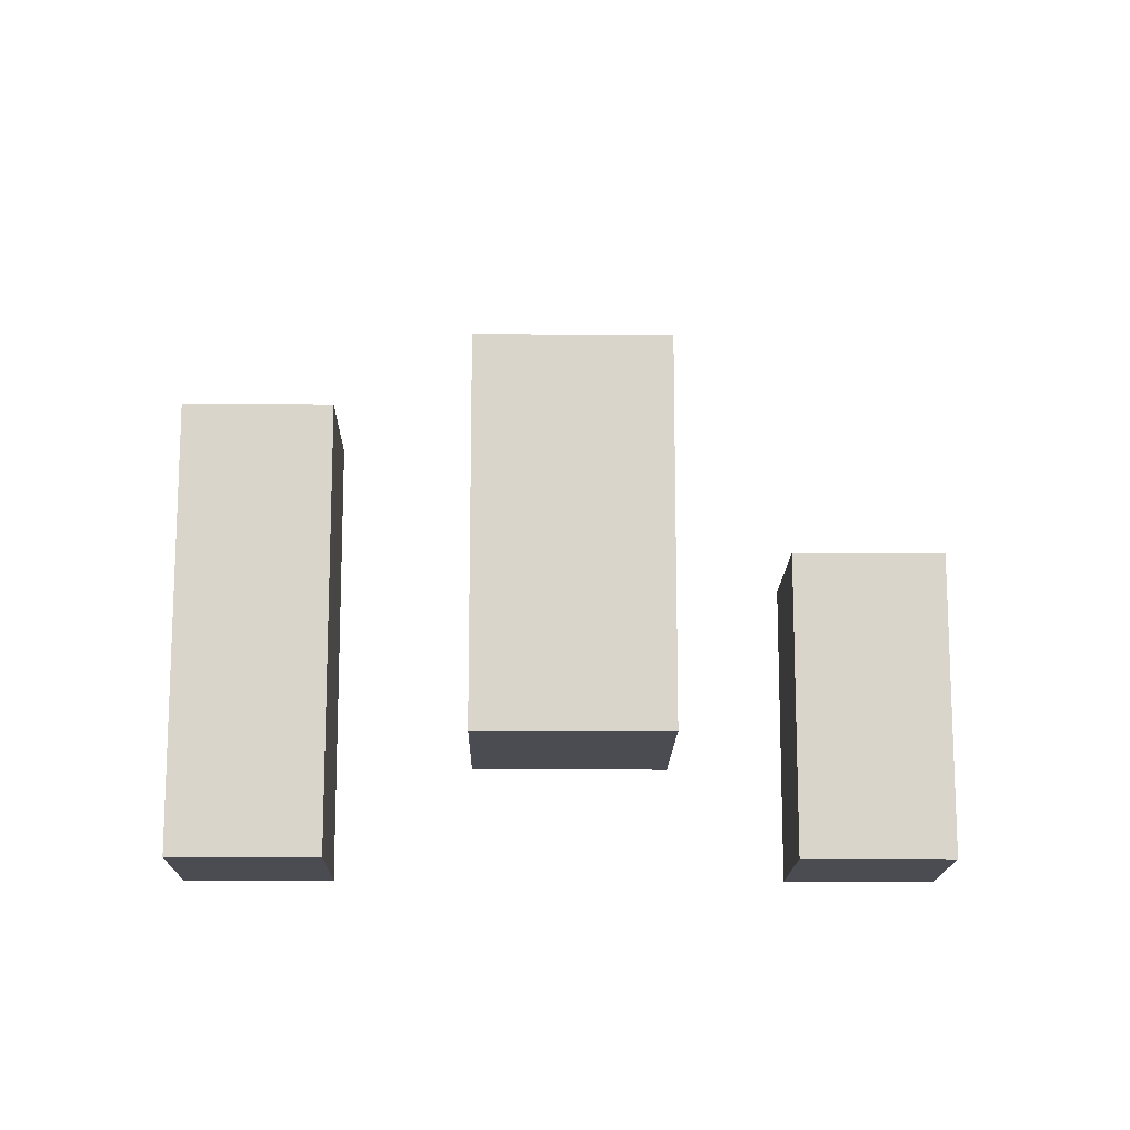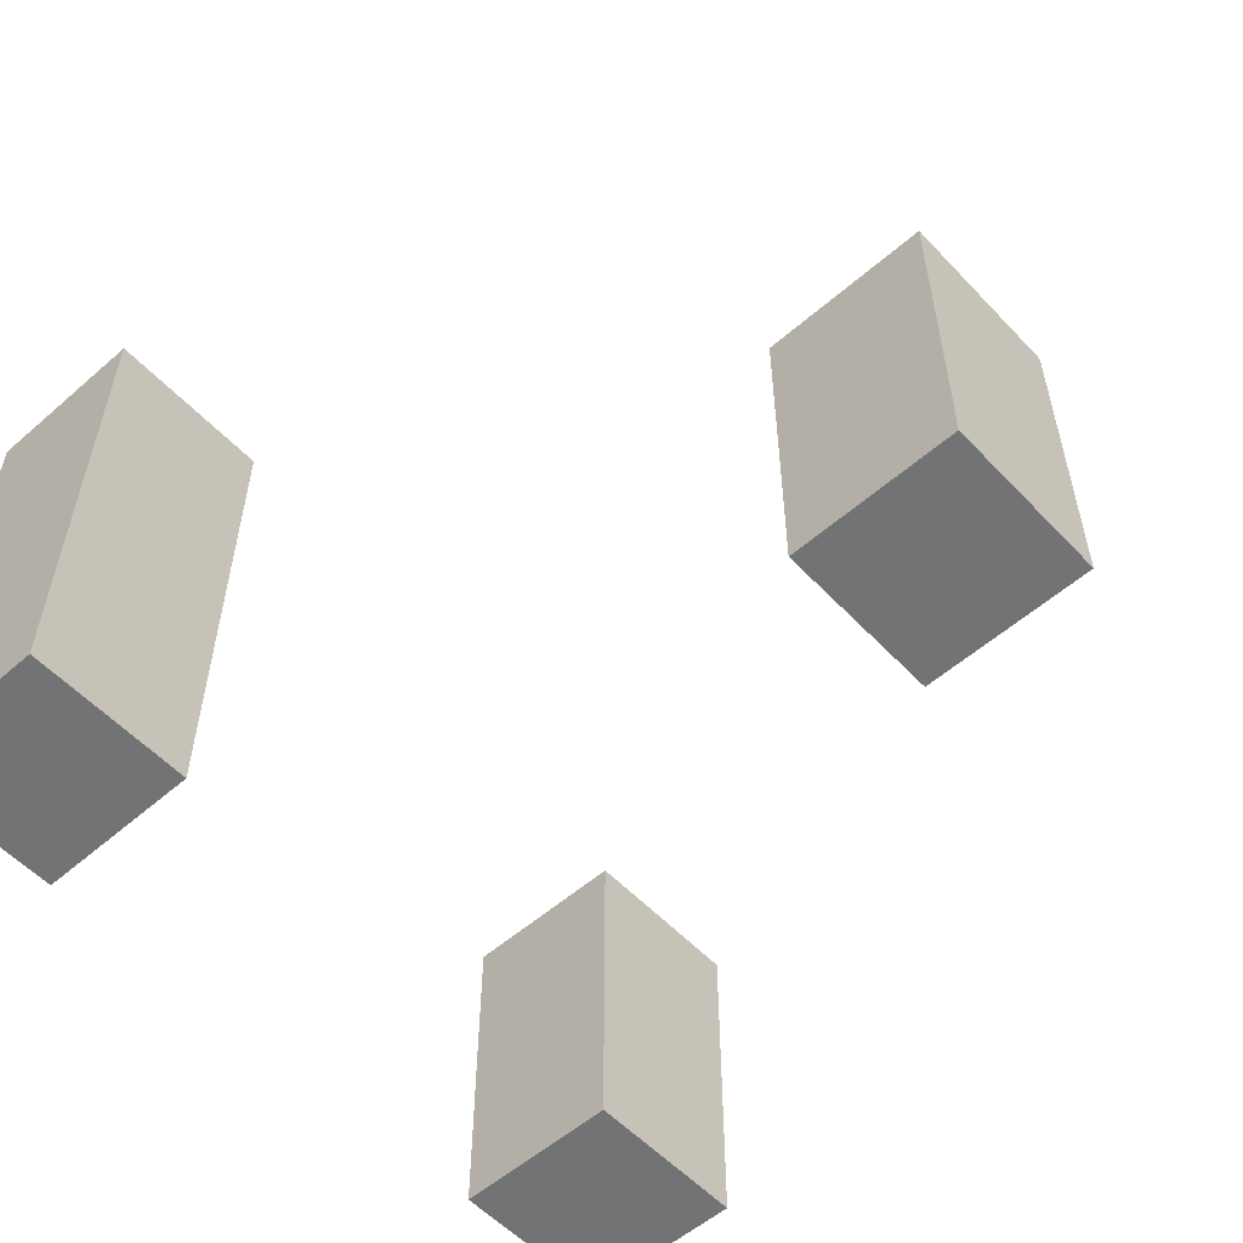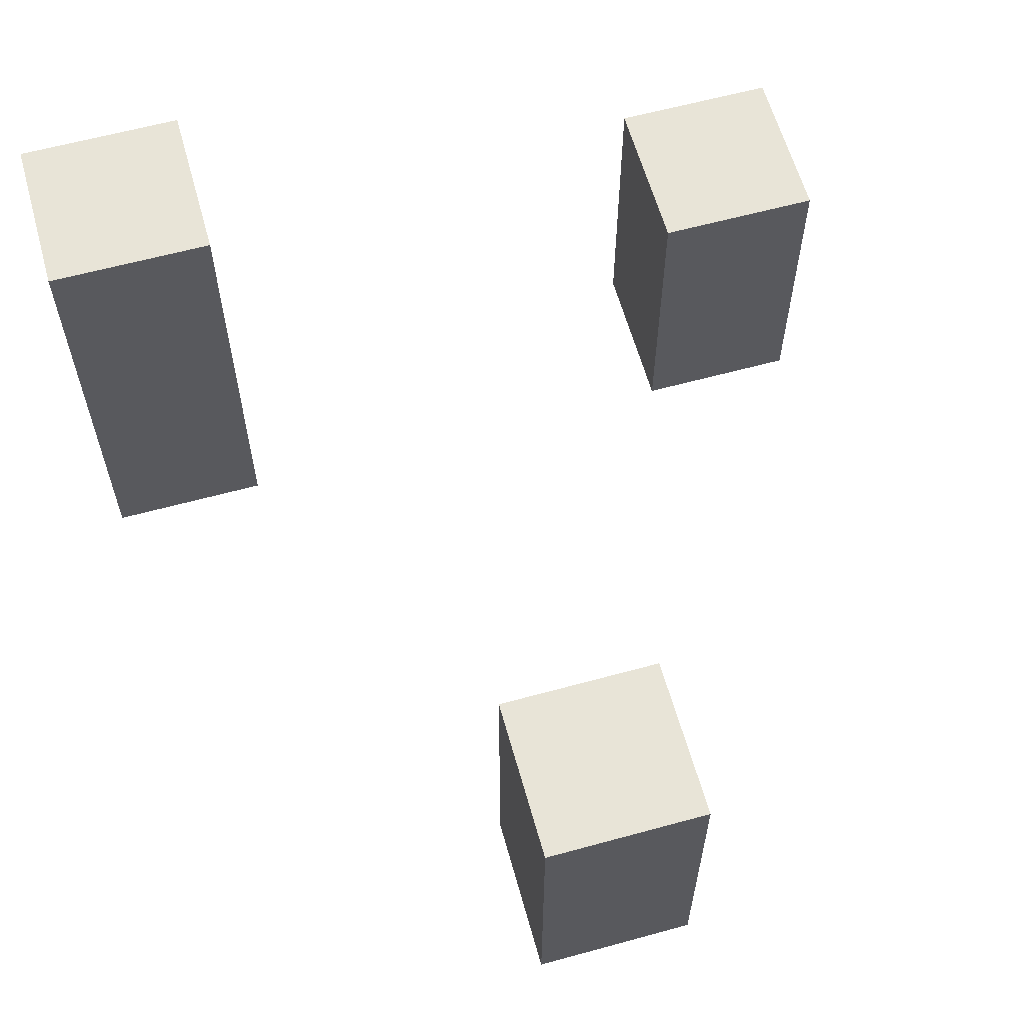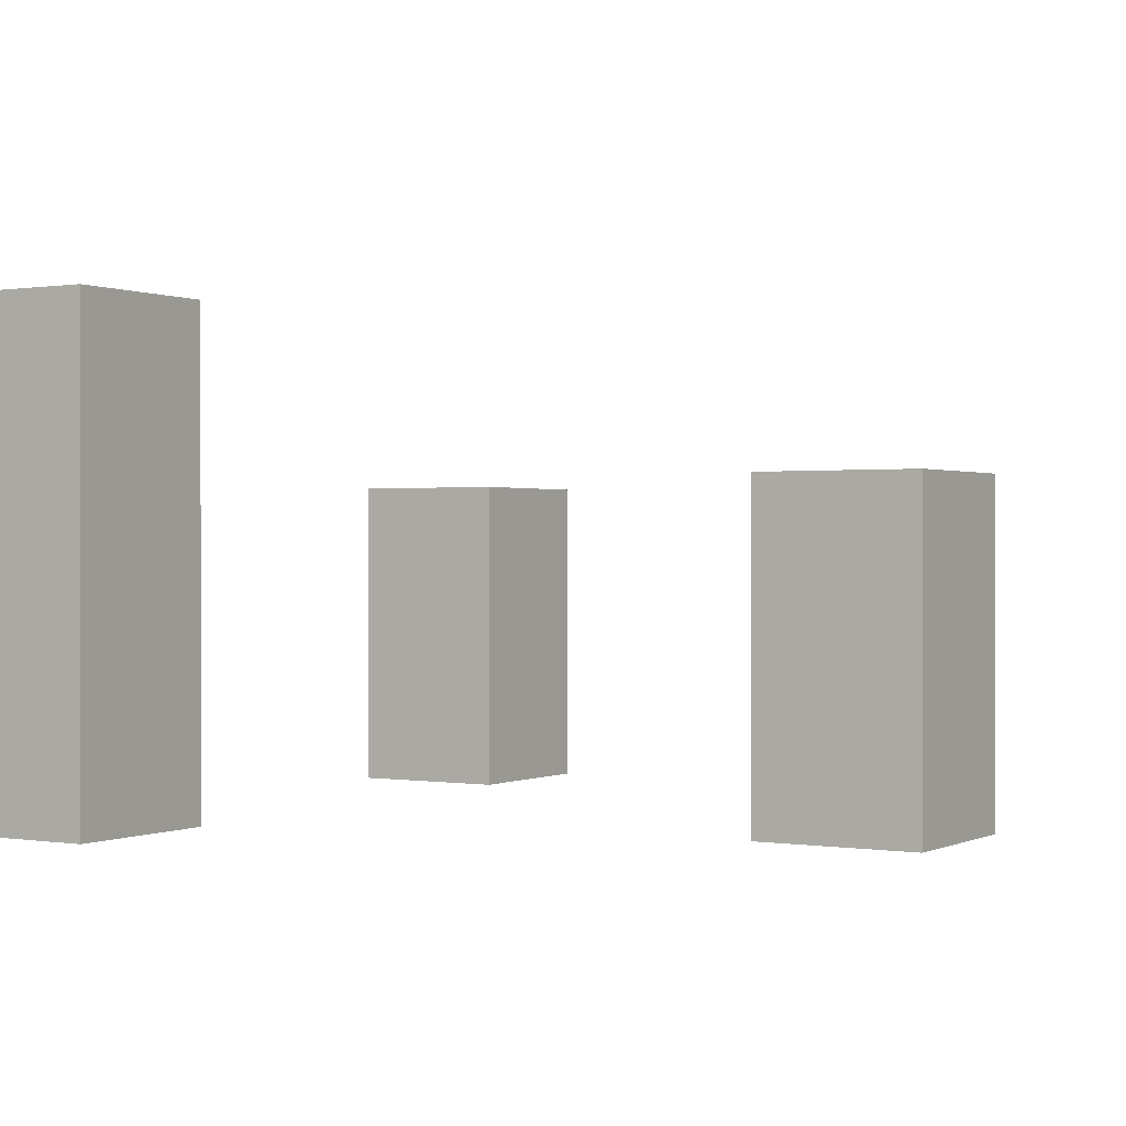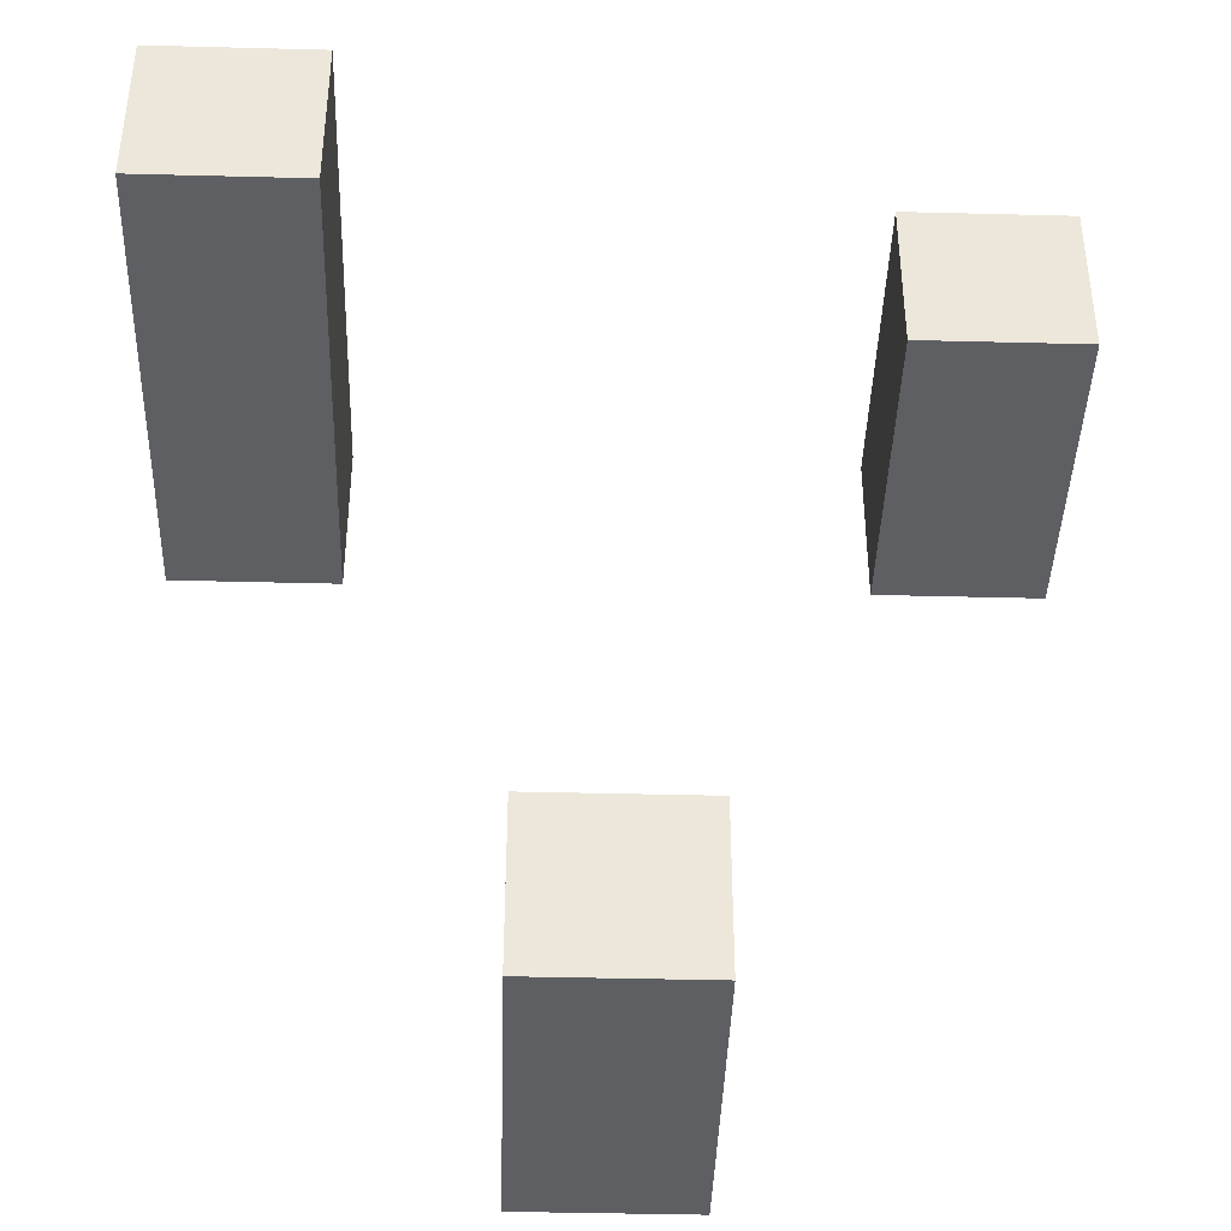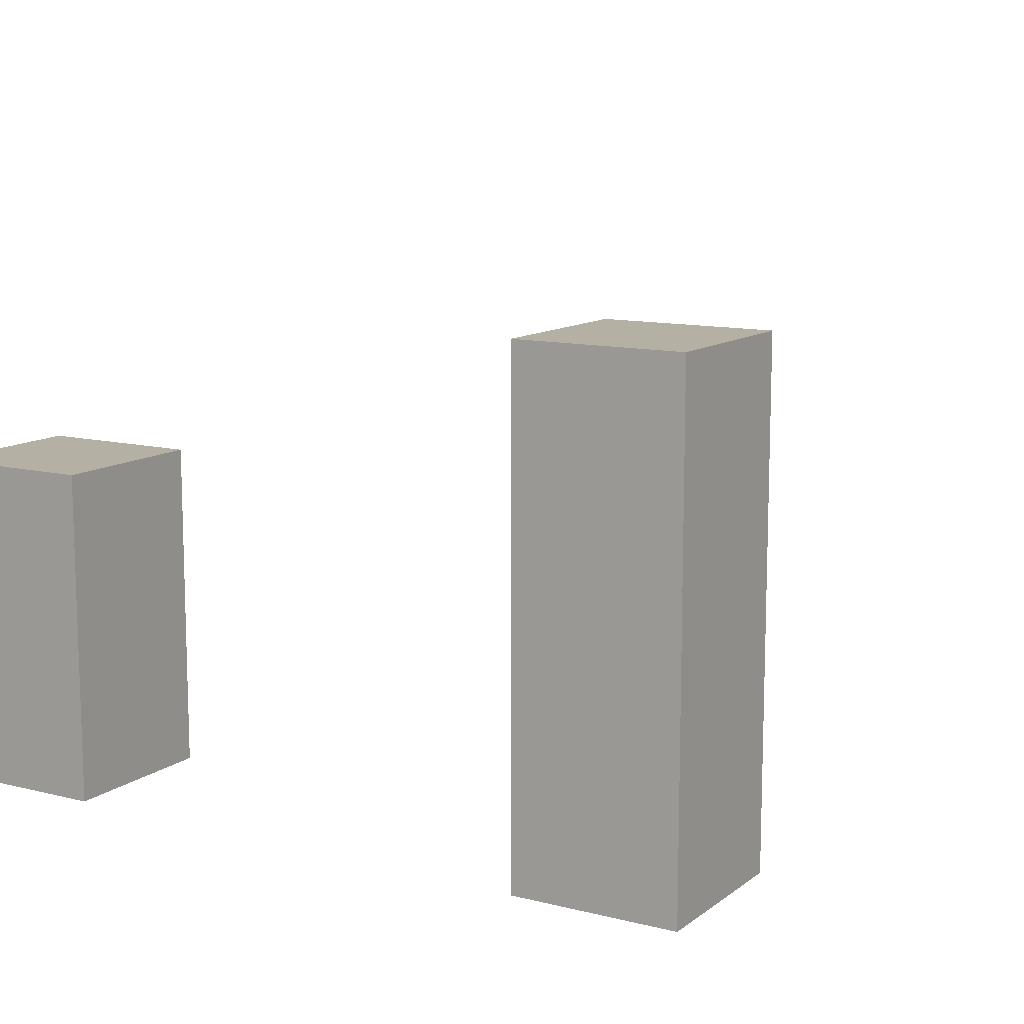
<metadata>
{"format":"obj","ext":"obj","renderer":"f3d","projection":"perspective","resolution":1024,"background":"white","views":[{"elev":-15.3,"azim":179.1,"up":"+Y"},{"elev":-55.8,"azim":132.4,"up":"+Y"},{"elev":61.3,"azim":164.4,"up":"+Y"},{"elev":0.3,"azim":121.5,"up":"+Y"},{"elev":-41.0,"azim":178.2,"up":"+Z"},{"elev":11.6,"azim":31.1,"up":"+Y"}]}
</metadata>
<code>
o
v -0.3 0 0.2
v -0.3 0 0.1
v -0.3 0.1 0.2
v -0.3 0.1 0.1
v -0.3 0.2 0.2
v -0.3 0.2 0.1
v -0.1 0 -0.2
v -0.1 0 -0.3
v -0.1 0.1 -0.2
v -0.1 0.1 -0.3
v -0.1 0.2 -0.2
v -0.1 0.2 -0.3
v 0.1 0 0.2
v 0.1 0 0.1
v 0.1 0.2 0.2
v 0.1 0.2 0.1
v 0.1 0.3 0.2
v 0.1 0.3 0.1
v -0.2 0 0.2
v -0.2 0 0.1
v -0.2 0.1 0.2
v -0.2 0.1 0.1
v -0.2 0.2 0.2
v -0.2 0.2 0.1
v 0 0 -0.2
v 0 0 -0.3
v 0 0.1 -0.2
v 0 0.1 -0.3
v 0 0.2 -0.2
v 0 0.2 -0.3
v 0.2 0 0.2
v 0.2 0 0.1
v 0.2 0.2 0.2
v 0.2 0.2 0.1
v 0.2 0.3 0.2
v 0.2 0.3 0.1
v -0.3 0 0.2
v -0.3 0.1 0.2
v -0.3 0.2 0.2
v -0.2 0 0.2
v -0.2 0.1 0.2
v -0.2 0.2 0.2
v 0.1 0 0.2
v 0.1 0.2 0.2
v 0.1 0.3 0.2
v 0.2 0 0.2
v 0.2 0.2 0.2
v 0.2 0.3 0.2
v -0.1 0 -0.2
v -0.1 0.1 -0.2
v -0.1 0.2 -0.2
v 0 0 -0.2
v 0 0.1 -0.2
v 0 0.2 -0.2
v -0.3 0 0.1
v -0.3 0.1 0.1
v -0.3 0.2 0.1
v -0.2 0 0.1
v -0.2 0.1 0.1
v -0.2 0.2 0.1
v 0.1 0 0.1
v 0.1 0.2 0.1
v 0.1 0.3 0.1
v 0.2 0 0.1
v 0.2 0.2 0.1
v 0.2 0.3 0.1
v -0.1 0 -0.3
v -0.1 0.1 -0.3
v -0.1 0.2 -0.3
v 0 0 -0.3
v 0 0.1 -0.3
v 0 0.2 -0.3
v -0.3 0 0.2
v -0.2 0 0.2
v 0.1 0 0.2
v 0.2 0 0.2
v -0.3 0 0.1
v -0.2 0 0.1
v 0.1 0 0.1
v 0.2 0 0.1
v -0.1 0 -0.2
v 0 0 -0.2
v -0.1 0 -0.3
v 0 0 -0.3
v -0.3 0.2 0.2
v -0.2 0.2 0.2
v -0.3 0.2 0.1
v -0.2 0.2 0.1
v -0.1 0.2 -0.2
v 0 0.2 -0.2
v -0.1 0.2 -0.3
v 0 0.2 -0.3
v 0.1 0.3 0.2
v 0.2 0.3 0.2
v 0.1 0.3 0.1
v 0.2 0.3 0.1
f 3 2 1
f 4 2 3
f 5 4 3
f 6 4 5
f 9 8 7
f 10 8 9
f 11 10 9
f 12 10 11
f 15 14 13
f 16 14 15
f 17 16 15
f 18 16 17
f 19 20 21
f 21 20 22
f 21 22 23
f 23 22 24
f 25 26 27
f 27 26 28
f 27 28 29
f 29 28 30
f 31 32 33
f 33 32 34
f 33 34 35
f 35 34 36
f 40 38 37
f 41 39 38
f 41 38 40
f 42 39 41
f 46 44 43
f 47 45 44
f 47 44 46
f 48 45 47
f 52 50 49
f 53 51 50
f 53 50 52
f 54 51 53
f 55 56 58
f 56 57 59
f 58 56 59
f 59 57 60
f 61 62 64
f 62 63 65
f 64 62 65
f 65 63 66
f 67 68 70
f 68 69 71
f 70 68 71
f 71 69 72
f 77 74 73
f 78 74 77
f 79 76 75
f 80 76 79
f 83 82 81
f 84 82 83
f 85 86 87
f 87 86 88
f 89 90 91
f 91 90 92
f 93 94 95
f 95 94 96

</code>
